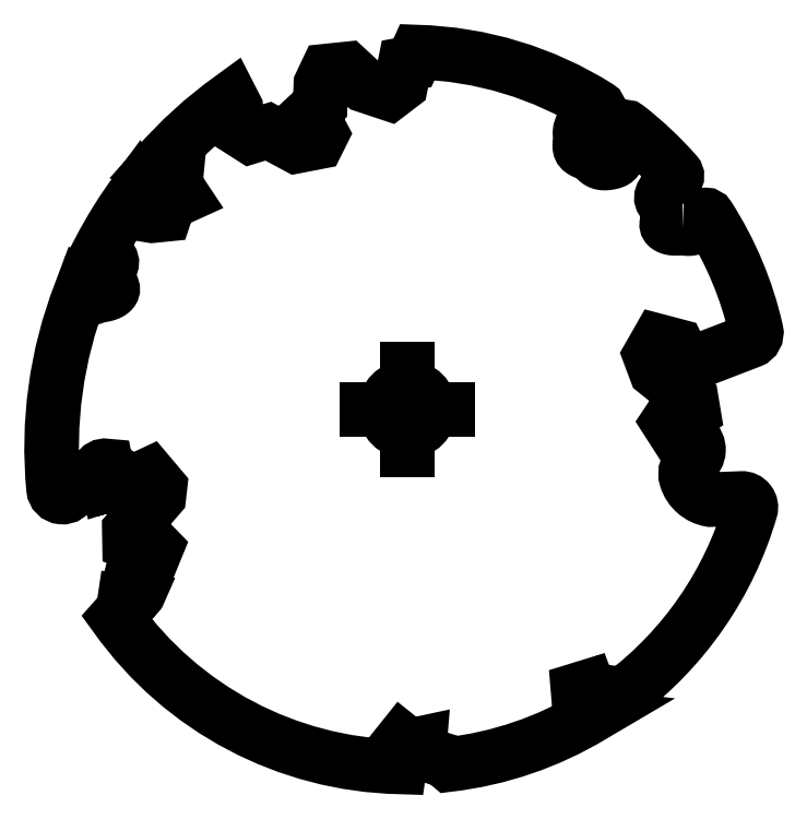
<metadata>
{"format":"dxf","ext":"dxf","renderer":"ezdxf+matplotlib","layout":"modelspace","background":"white","min_lineweight":24,"dpi":150}
</metadata>
<code>
0
SECTION
2
ENTITIES
0
POLYLINE
8
0
66
     1
10
0
20
0
30
0
70
     1
0
VERTEX
8
0
10
3.081
20
2.029
30
0
0
VERTEX
8
0
10
3.092
20
2.028
30
0
0
VERTEX
8
0
10
3.101
20
2.028
30
0
0
VERTEX
8
0
10
3.11
20
2.027
30
0
0
VERTEX
8
0
10
3.118
20
2.026
30
0
0
VERTEX
8
0
10
3.127
20
2.025
30
0
0
VERTEX
8
0
10
3.135
20
2.024
30
0
0
VERTEX
8
0
10
3.143
20
2.023
30
0
0
VERTEX
8
0
10
3.153
20
2.023
30
0
0
VERTEX
8
0
10
3.163
20
2.024
30
0
0
VERTEX
8
0
10
3.174
20
2.027
30
0
0
VERTEX
8
0
10
3.186
20
2.031
30
0
0
VERTEX
8
0
10
3.199
20
2.038
30
0
0
VERTEX
8
0
10
3.213
20
2.048
30
0
0
VERTEX
8
0
10
3.228
20
2.062
30
0
0
VERTEX
8
0
10
3.245
20
2.082
30
0
0
VERTEX
8
0
10
3.301
20
2.16
30
0
42
-0.5294
0
VERTEX
8
0
10
3.368
20
2.159
30
0
42
-0.08714
0
VERTEX
8
0
10
3.902
20
0.882
30
0
42
-0.3723
0
VERTEX
8
0
10
3.84
20
0.7667
30
0
0
VERTEX
8
0
10
3.279
20
0.5507
30
0
0
VERTEX
8
0
10
3.087
20
0.5733
30
0
0
VERTEX
8
0
10
3.019
20
0.709
30
0
0
VERTEX
8
0
10
2.805
20
0.7655
30
0
0
VERTEX
8
0
10
2.714
20
0.6072
30
0
0
VERTEX
8
0
10
2.782
20
0.4264
30
0
0
VERTEX
8
0
10
3.177
20
0.11
30
0
0
VERTEX
8
0
10
3.2
20
-0.02562
30
0
0
VERTEX
8
0
10
3.109
20
-0.08212
30
0
0
VERTEX
8
0
10
2.985
20
-0.03692
30
0
0
VERTEX
8
0
10
2.917
20
-0.1386
30
0
0
VERTEX
8
0
10
3.019
20
-0.2968
30
0
0
VERTEX
8
0
10
3.2
20
-0.3307
30
0
42
-0.5046
0
VERTEX
8
0
10
3.189
20
-0.5794
30
0
42
0.3319
0
VERTEX
8
0
10
3.121
20
-0.7715
30
0
42
0.282
0
VERTEX
8
0
10
3.392
20
-1.009
30
0
0
VERTEX
8
0
10
3.739
20
-0.9957
30
0
42
-0.5122
0
VERTEX
8
0
10
3.839
20
-1.124
30
0
42
-0.1608
0
VERTEX
8
0
10
2.416
20
-3.188
30
0
0
VERTEX
8
0
10
2.289
20
-3.171
30
0
0
VERTEX
8
0
10
2.211
20
-3.231
30
0
0
VERTEX
8
0
10
2.142
20
-3.171
30
0
0
VERTEX
8
0
10
2.073
20
-3.24
30
0
0
VERTEX
8
0
10
2.021
20
-3.102
30
0
0
VERTEX
8
0
10
1.909
20
-3.136
30
0
0
VERTEX
8
0
10
1.926
20
-3.344
30
0
0
VERTEX
8
0
10
1.926
20
-3.413
30
0
0
VERTEX
8
0
10
2.06
20
-3.429
30
0
42
-0.1064
0
VERTEX
8
0
10
0.4674
20
-3.973
30
0
0
VERTEX
8
0
10
0.4095
20
-3.923
30
0
0
VERTEX
8
0
10
0.3018
20
-3.89
30
0
0
VERTEX
8
0
10
0.2355
20
-3.857
30
0
0
VERTEX
8
0
10
0.1278
20
-3.841
30
0
0
VERTEX
8
0
10
0.1361
20
-3.741
30
0
0
VERTEX
8
0
10
0.02016
20
-3.766
30
0
0
VERTEX
8
0
10
-0.06267
20
-3.7
30
0
0
VERTEX
8
0
10
-0.1289
20
-3.783
30
0
0
VERTEX
8
0
10
-0.07095
20
-3.882
30
0
0
VERTEX
8
0
10
-0.08773
20
-3.999
30
0
42
-0.2363
0
VERTEX
8
0
10
-3.254
20
-2.326
30
0
42
0.1596
0
VERTEX
8
0
10
-3.163
20
-2.132
30
0
42
0.3508
0
VERTEX
8
0
10
-2.998
20
-2.033
30
0
42
-0.5046
0
VERTEX
8
0
10
-3.054
20
-1.791
30
0
0
VERTEX
8
0
10
-2.882
20
-1.725
30
0
0
VERTEX
8
0
10
-2.811
20
-1.551
30
0
0
VERTEX
8
0
10
-2.896
20
-1.463
30
0
0
VERTEX
8
0
10
-3.01
20
-1.53
30
0
0
VERTEX
8
0
10
-3.109
20
-1.491
30
0
0
VERTEX
8
0
10
-3.111
20
-1.353
30
0
0
VERTEX
8
0
10
-2.78
20
-0.9704
30
0
0
VERTEX
8
0
10
-2.768
20
-0.8694
30
0
0
VERTEX
8
0
10
-2.886
20
-0.7301
30
0
0
VERTEX
8
0
10
-3.087
20
-0.8246
30
0
0
VERTEX
8
0
10
-3.151
20
-0.7808
30
0
0
VERTEX
8
0
10
-3.336
20
-0.8378
30
0
0
VERTEX
8
0
10
-3.373
20
-0.6317
30
0
42
0.7336
0
VERTEX
8
0
10
-3.439
20
-0.7703
30
0
42
-0.8616
0
VERTEX
8
0
10
-3.512
20
-0.8756
30
0
42
0.28
0
VERTEX
8
0
10
-3.76
20
-0.8983
30
0
0
VERTEX
8
0
10
-3.763
20
-0.9077
30
0
42
-0.8271
0
VERTEX
8
0
10
-3.958
20
-0.8896
30
0
42
-0.1168
0
VERTEX
8
0
10
-3.657
20
1.305
30
0
0
VERTEX
8
0
10
-3.635
20
1.285
30
0
0
VERTEX
8
0
10
-3.614
20
1.27
30
0
0
VERTEX
8
0
10
-3.596
20
1.259
30
0
0
VERTEX
8
0
10
-3.58
20
1.253
30
0
0
VERTEX
8
0
10
-3.566
20
1.249
30
0
0
VERTEX
8
0
10
-3.553
20
1.247
30
0
0
VERTEX
8
0
10
-3.542
20
1.248
30
0
0
VERTEX
8
0
10
-3.532
20
1.249
30
0
0
VERTEX
8
0
10
-3.523
20
1.251
30
0
0
VERTEX
8
0
10
-3.514
20
1.254
30
0
0
VERTEX
8
0
10
-3.507
20
1.256
30
0
0
VERTEX
8
0
10
-3.499
20
1.259
30
0
0
VERTEX
8
0
10
-3.491
20
1.262
30
0
0
VERTEX
8
0
10
-3.483
20
1.265
30
0
0
VERTEX
8
0
10
-3.473
20
1.268
30
0
0
VERTEX
8
0
10
-3.463
20
1.271
30
0
0
VERTEX
8
0
10
-3.452
20
1.274
30
0
0
VERTEX
8
0
10
-3.439
20
1.276
30
0
0
VERTEX
8
0
10
-3.426
20
1.279
30
0
0
VERTEX
8
0
10
-3.412
20
1.281
30
0
0
VERTEX
8
0
10
-3.398
20
1.284
30
0
0
VERTEX
8
0
10
-3.384
20
1.287
30
0
0
VERTEX
8
0
10
-3.371
20
1.291
30
0
0
VERTEX
8
0
10
-3.357
20
1.295
30
0
0
VERTEX
8
0
10
-3.345
20
1.3
30
0
0
VERTEX
8
0
10
-3.334
20
1.305
30
0
0
VERTEX
8
0
10
-3.324
20
1.311
30
0
0
VERTEX
8
0
10
-3.316
20
1.317
30
0
0
VERTEX
8
0
10
-3.309
20
1.324
30
0
0
VERTEX
8
0
10
-3.303
20
1.33
30
0
0
VERTEX
8
0
10
-3.299
20
1.337
30
0
0
VERTEX
8
0
10
-3.297
20
1.343
30
0
0
VERTEX
8
0
10
-3.297
20
1.349
30
0
0
VERTEX
8
0
10
-3.299
20
1.355
30
0
0
VERTEX
8
0
10
-3.302
20
1.362
30
0
0
VERTEX
8
0
10
-3.306
20
1.368
30
0
0
VERTEX
8
0
10
-3.311
20
1.375
30
0
0
VERTEX
8
0
10
-3.315
20
1.382
30
0
0
VERTEX
8
0
10
-3.32
20
1.39
30
0
0
VERTEX
8
0
10
-3.324
20
1.398
30
0
0
VERTEX
8
0
10
-3.327
20
1.408
30
0
0
VERTEX
8
0
10
-3.329
20
1.418
30
0
0
VERTEX
8
0
10
-3.331
20
1.429
30
0
0
VERTEX
8
0
10
-3.332
20
1.441
30
0
0
VERTEX
8
0
10
-3.333
20
1.453
30
0
0
VERTEX
8
0
10
-3.333
20
1.466
30
0
0
VERTEX
8
0
10
-3.333
20
1.479
30
0
0
VERTEX
8
0
10
-3.333
20
1.492
30
0
0
VERTEX
8
0
10
-3.333
20
1.506
30
0
0
VERTEX
8
0
10
-3.333
20
1.52
30
0
0
VERTEX
8
0
10
-3.333
20
1.534
30
0
0
VERTEX
8
0
10
-3.332
20
1.548
30
0
0
VERTEX
8
0
10
-3.33
20
1.562
30
0
0
VERTEX
8
0
10
-3.327
20
1.576
30
0
0
VERTEX
8
0
10
-3.324
20
1.59
30
0
0
VERTEX
8
0
10
-3.319
20
1.604
30
0
0
VERTEX
8
0
10
-3.313
20
1.618
30
0
0
VERTEX
8
0
10
-3.309
20
1.633
30
0
0
VERTEX
8
0
10
-3.308
20
1.649
30
0
0
VERTEX
8
0
10
-3.313
20
1.668
30
0
0
VERTEX
8
0
10
-3.326
20
1.689
30
0
0
VERTEX
8
0
10
-3.351
20
1.715
30
0
0
VERTEX
8
0
10
-3.389
20
1.746
30
0
0
VERTEX
8
0
10
-3.443
20
1.782
30
0
42
-0.041
0
VERTEX
8
0
10
-3.025
20
2.448
30
0
0
VERTEX
8
0
10
-2.958
20
2.326
30
0
0
VERTEX
8
0
10
-2.944
20
2.182
30
0
0
VERTEX
8
0
10
-2.857
20
2.168
30
0
0
VERTEX
8
0
10
-2.713
20
2.182
30
0
0
VERTEX
8
0
10
-2.67
20
2.312
30
0
0
VERTEX
8
0
10
-2.511
20
2.384
30
0
0
VERTEX
8
0
10
-2.598
20
2.514
30
0
0
VERTEX
8
0
10
-2.583
20
2.658
30
0
0
VERTEX
8
0
10
-2.798
20
2.73
30
0
42
-0.05814
0
VERTEX
8
0
10
-1.974
20
3.479
30
0
0
VERTEX
8
0
10
-1.924
20
3.382
30
0
0
VERTEX
8
0
10
-1.924
20
3.16
30
0
0
VERTEX
8
0
10
-1.755
20
3.053
30
0
0
VERTEX
8
0
10
-1.557
20
3.114
30
0
0
VERTEX
8
0
10
-1.243
20
2.946
30
0
0
VERTEX
8
0
10
-1.006
20
2.992
30
0
0
VERTEX
8
0
10
-0.9602
20
3.083
30
0
0
VERTEX
8
0
10
-1.083
20
3.313
30
0
0
VERTEX
8
0
10
-0.9755
20
3.412
30
0
0
VERTEX
8
0
10
-0.9678
20
3.642
30
0
0
VERTEX
8
0
10
-0.899
20
3.787
30
0
0
VERTEX
8
0
10
-0.6773
20
3.81
30
0
0
VERTEX
8
0
10
-0.4785
20
3.627
30
0
0
VERTEX
8
0
10
-0.2032
20
3.535
30
0
0
VERTEX
8
0
10
-0.0732
20
3.634
30
0
0
VERTEX
8
0
10
-0.02732
20
3.864
30
0
0
VERTEX
8
0
10
0.05679
20
3.879
30
0
0
VERTEX
8
0
10
0.1111
20
3.998
30
0
42
-0.1343
0
VERTEX
8
0
10
2.13
20
3.385
30
0
42
-0.5417
0
VERTEX
8
0
10
2.132
20
3.318
30
0
0
VERTEX
8
0
10
2.037
20
3.255
30
0
0
VERTEX
8
0
10
1.992
20
3.217
30
0
0
VERTEX
8
0
10
1.962
20
3.183
30
0
0
VERTEX
8
0
10
1.944
20
3.152
30
0
0
VERTEX
8
0
10
1.934
20
3.123
30
0
0
VERTEX
8
0
10
1.931
20
3.098
30
0
0
VERTEX
8
0
10
1.932
20
3.074
30
0
0
VERTEX
8
0
10
1.934
20
3.051
30
0
0
VERTEX
8
0
10
1.934
20
3.03
30
0
0
VERTEX
8
0
10
1.933
20
3.009
30
0
0
VERTEX
8
0
10
1.931
20
2.99
30
0
0
VERTEX
8
0
10
1.929
20
2.972
30
0
0
VERTEX
8
0
10
1.928
20
2.955
30
0
0
VERTEX
8
0
10
1.929
20
2.94
30
0
0
VERTEX
8
0
10
1.932
20
2.926
30
0
0
VERTEX
8
0
10
1.937
20
2.914
30
0
0
VERTEX
8
0
10
1.946
20
2.903
30
0
0
VERTEX
8
0
10
1.958
20
2.894
30
0
0
VERTEX
8
0
10
1.972
20
2.886
30
0
0
VERTEX
8
0
10
1.988
20
2.879
30
0
0
VERTEX
8
0
10
2.005
20
2.871
30
0
0
VERTEX
8
0
10
2.022
20
2.864
30
0
0
VERTEX
8
0
10
2.038
20
2.856
30
0
0
VERTEX
8
0
10
2.054
20
2.847
30
0
0
VERTEX
8
0
10
2.069
20
2.837
30
0
0
VERTEX
8
0
10
2.082
20
2.827
30
0
0
VERTEX
8
0
10
2.094
20
2.815
30
0
0
VERTEX
8
0
10
2.106
20
2.804
30
0
0
VERTEX
8
0
10
2.118
20
2.793
30
0
0
VERTEX
8
0
10
2.129
20
2.783
30
0
0
VERTEX
8
0
10
2.142
20
2.774
30
0
0
VERTEX
8
0
10
2.155
20
2.767
30
0
0
VERTEX
8
0
10
2.169
20
2.762
30
0
0
VERTEX
8
0
10
2.183
20
2.759
30
0
0
VERTEX
8
0
10
2.199
20
2.757
30
0
0
VERTEX
8
0
10
2.215
20
2.757
30
0
0
VERTEX
8
0
10
2.231
20
2.758
30
0
0
VERTEX
8
0
10
2.246
20
2.76
30
0
0
VERTEX
8
0
10
2.261
20
2.763
30
0
0
VERTEX
8
0
10
2.276
20
2.766
30
0
0
VERTEX
8
0
10
2.289
20
2.769
30
0
0
VERTEX
8
0
10
2.302
20
2.773
30
0
0
VERTEX
8
0
10
2.313
20
2.778
30
0
0
VERTEX
8
0
10
2.323
20
2.785
30
0
0
VERTEX
8
0
10
2.332
20
2.792
30
0
0
VERTEX
8
0
10
2.339
20
2.802
30
0
0
VERTEX
8
0
10
2.345
20
2.813
30
0
0
VERTEX
8
0
10
2.349
20
2.828
30
0
0
VERTEX
8
0
10
2.352
20
2.845
30
0
0
VERTEX
8
0
10
2.353
20
2.865
30
0
0
VERTEX
8
0
10
2.355
20
2.889
30
0
0
VERTEX
8
0
10
2.357
20
2.917
30
0
0
VERTEX
8
0
10
2.36
20
2.949
30
0
0
VERTEX
8
0
10
2.365
20
2.986
30
0
0
VERTEX
8
0
10
2.373
20
3.028
30
0
0
VERTEX
8
0
10
2.399
20
3.13
30
0
42
-0.5431
0
VERTEX
8
0
10
2.462
20
3.152
30
0
42
-0.04677
0
VERTEX
8
0
10
3.005
20
2.64
30
0
42
-0.3852
0
VERTEX
8
0
10
3.005
20
2.586
30
0
0
VERTEX
8
0
10
2.9
20
2.474
30
0
0
VERTEX
8
0
10
2.87
20
2.436
30
0
0
VERTEX
8
0
10
2.852
20
2.405
30
0
0
VERTEX
8
0
10
2.844
20
2.381
30
0
0
VERTEX
8
0
10
2.843
20
2.361
30
0
0
VERTEX
8
0
10
2.848
20
2.346
30
0
0
VERTEX
8
0
10
2.856
20
2.332
30
0
0
VERTEX
8
0
10
2.865
20
2.32
30
0
0
VERTEX
8
0
10
2.872
20
2.308
30
0
0
VERTEX
8
0
10
2.879
20
2.295
30
0
0
VERTEX
8
0
10
2.885
20
2.281
30
0
0
VERTEX
8
0
10
2.89
20
2.268
30
0
0
VERTEX
8
0
10
2.894
20
2.255
30
0
0
VERTEX
8
0
10
2.898
20
2.241
30
0
0
VERTEX
8
0
10
2.901
20
2.228
30
0
0
VERTEX
8
0
10
2.904
20
2.215
30
0
0
VERTEX
8
0
10
2.907
20
2.201
30
0
0
VERTEX
8
0
10
2.91
20
2.189
30
0
0
VERTEX
8
0
10
2.913
20
2.176
30
0
0
VERTEX
8
0
10
2.915
20
2.164
30
0
0
VERTEX
8
0
10
2.916
20
2.153
30
0
0
VERTEX
8
0
10
2.917
20
2.142
30
0
0
VERTEX
8
0
10
2.917
20
2.131
30
0
0
VERTEX
8
0
10
2.916
20
2.121
30
0
0
VERTEX
8
0
10
2.914
20
2.112
30
0
0
VERTEX
8
0
10
2.912
20
2.103
30
0
0
VERTEX
8
0
10
2.909
20
2.095
30
0
0
VERTEX
8
0
10
2.906
20
2.087
30
0
0
VERTEX
8
0
10
2.904
20
2.08
30
0
0
VERTEX
8
0
10
2.902
20
2.074
30
0
0
VERTEX
8
0
10
2.902
20
2.067
30
0
0
VERTEX
8
0
10
2.903
20
2.061
30
0
0
VERTEX
8
0
10
2.906
20
2.055
30
0
0
VERTEX
8
0
10
2.912
20
2.05
30
0
0
VERTEX
8
0
10
2.918
20
2.045
30
0
0
VERTEX
8
0
10
2.927
20
2.04
30
0
0
VERTEX
8
0
10
2.937
20
2.036
30
0
0
VERTEX
8
0
10
2.948
20
2.033
30
0
0
VERTEX
8
0
10
2.96
20
2.03
30
0
0
VERTEX
8
0
10
2.973
20
2.028
30
0
0
VERTEX
8
0
10
2.986
20
2.027
30
0
0
VERTEX
8
0
10
3
20
2.027
30
0
0
VERTEX
8
0
10
3.015
20
2.027
30
0
0
VERTEX
8
0
10
3.029
20
2.027
30
0
0
VERTEX
8
0
10
3.043
20
2.028
30
0
0
VERTEX
8
0
10
3.057
20
2.028
30
0
0
VERTEX
8
0
10
3.069
20
2.029
30
0
0
SEQEND
8
0
0
LINE
8
0
10
-0.4498
20
2.49e-14
30
0
11
0.4498
21
2.49e-14
31
0
0
LINE
8
0
10
3.6e-15
20
0.4498
30
0
11
3.5e-15
21
-0.4498
31
0
0
CIRCLE
8
0
10
3.6e-15
20
2.49e-14
30
0
40
0.2498
0
ENDSEC
0
EOF

</code>
